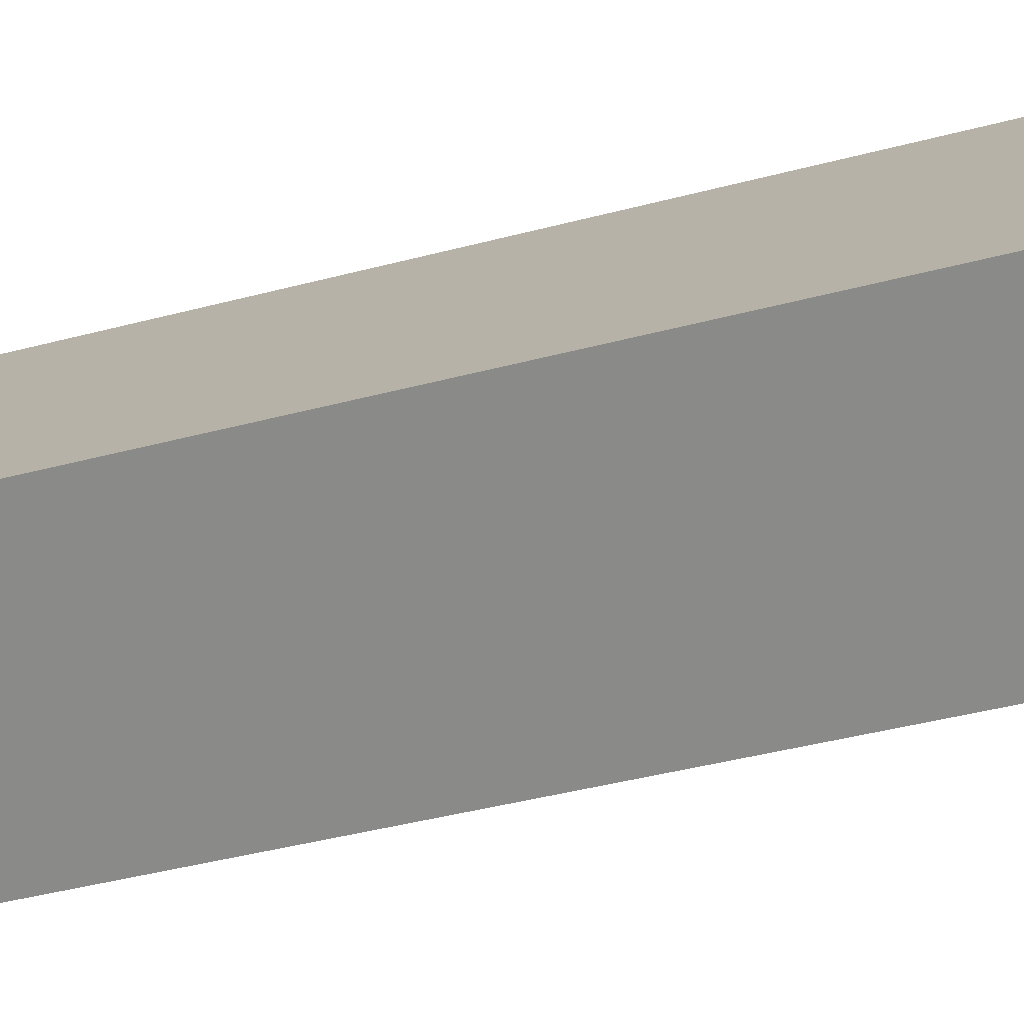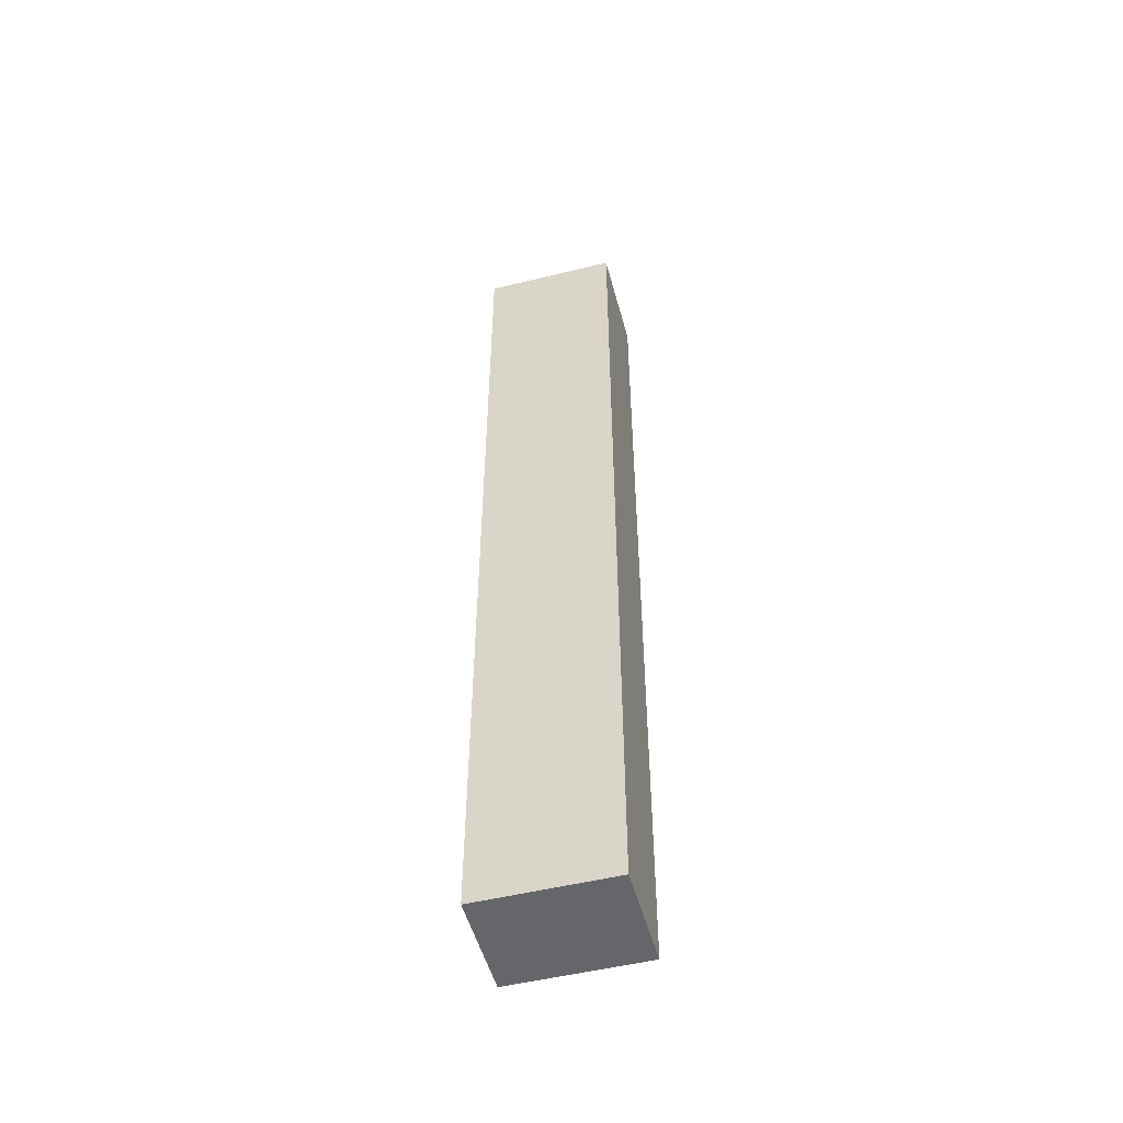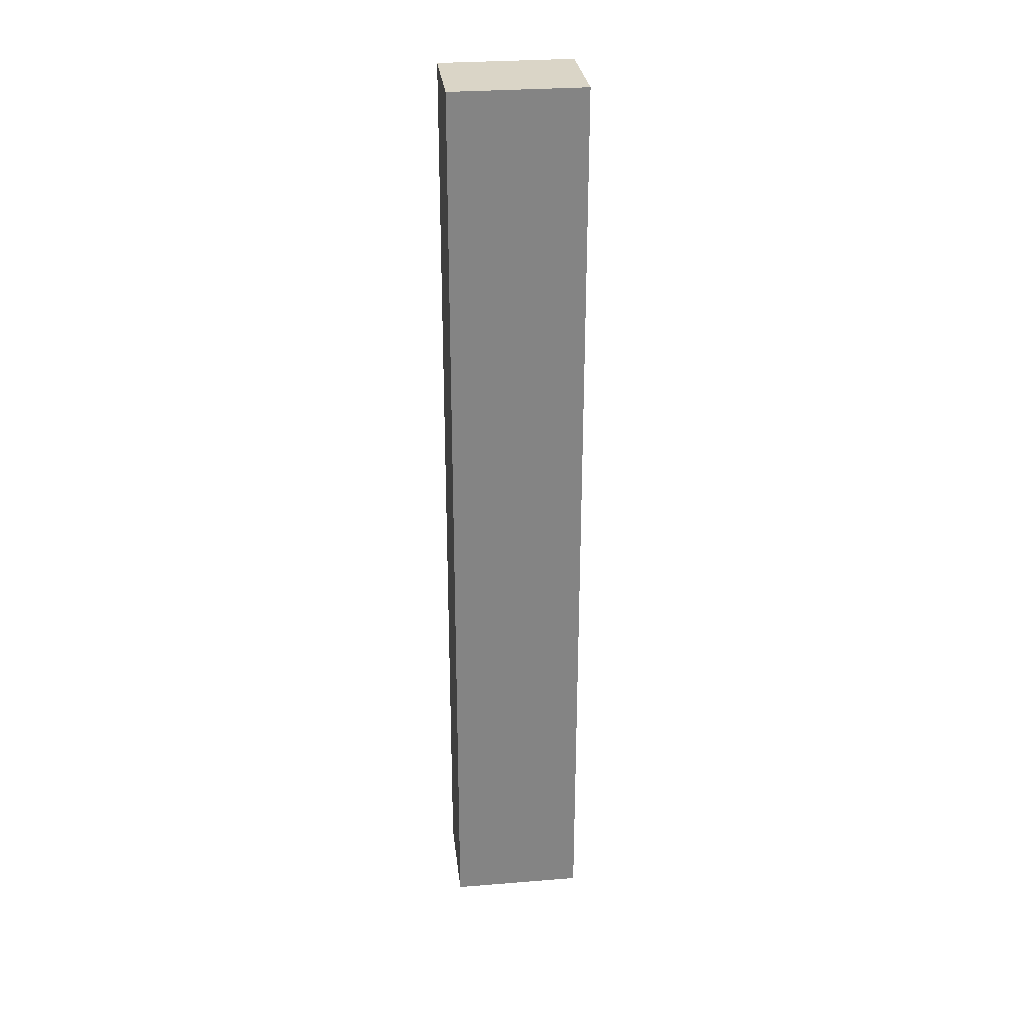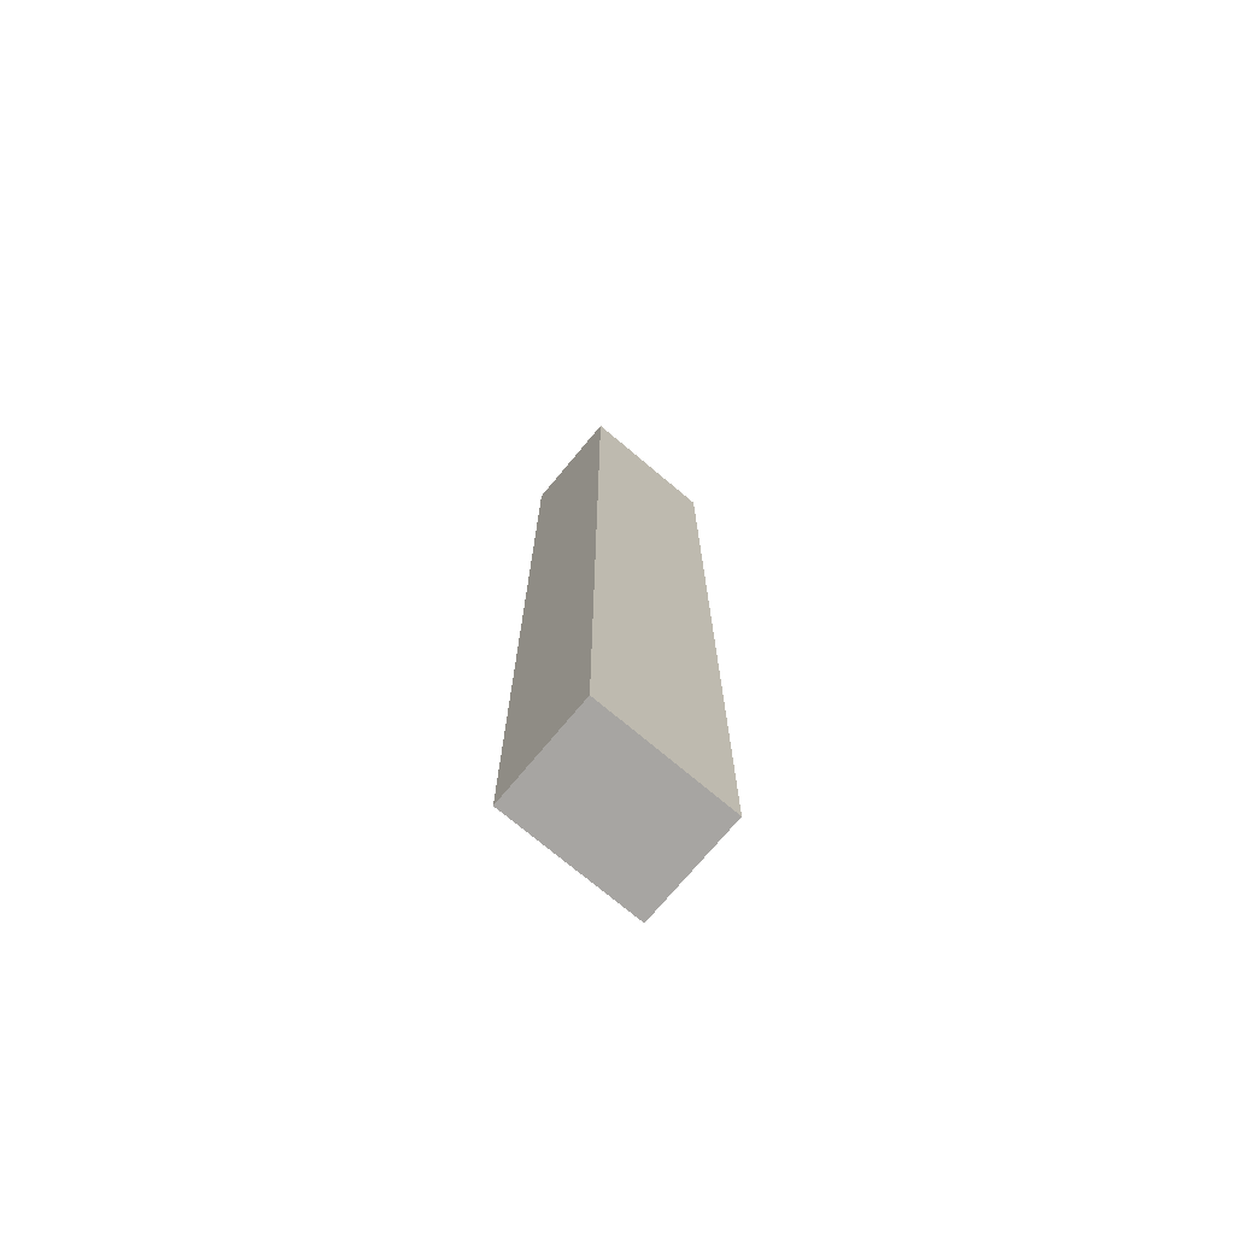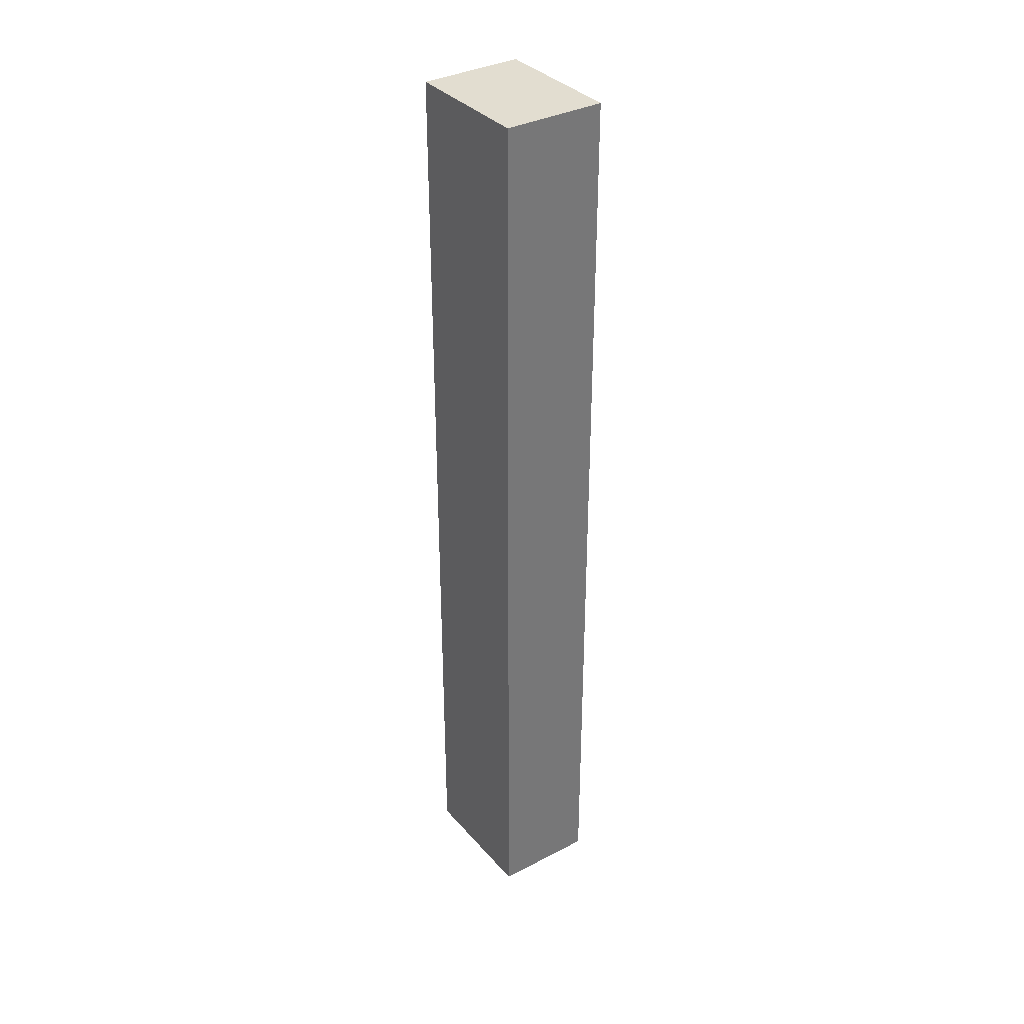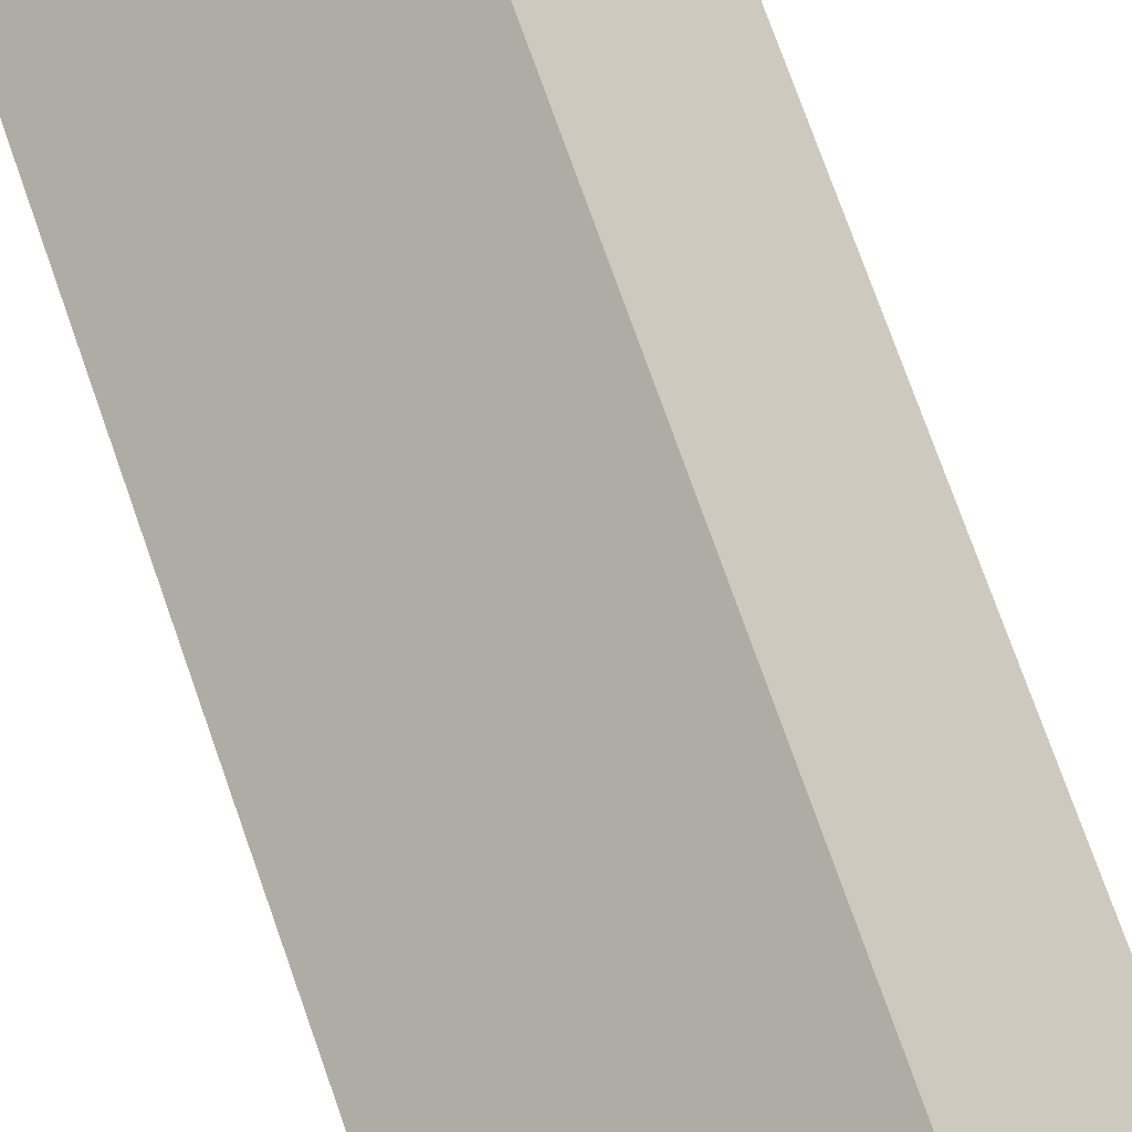
<metadata>
{"format":"obj","ext":"obj","renderer":"f3d","projection":"perspective","resolution":1024,"background":"white","views":[{"elev":-22.8,"azim":-61.1,"up":"+Z"},{"elev":-51.8,"azim":-25.3,"up":"+Y"},{"elev":29.0,"azim":133.1,"up":"+Y"},{"elev":-73.9,"azim":99.8,"up":"+Y"},{"elev":35.1,"azim":14.9,"up":"+Y"},{"elev":63.6,"azim":-18.1,"up":"+Z"}]}
</metadata>
<code>
v  1.696 15.64 1.431
v  1.097 15.64 -1.294
v  0 15.64 9.575e-16
v  2.798 15.64 0.138
v  0 0 0
v  1.696 -8.762e-17 1.431
v  2.798 -8.45e-18 0.138
v  1.097 7.923e-17 -1.294
g defaultobject
f 1 2 3
f 2 1 4
f 5 1 3
f 1 5 6
f 6 4 1
f 4 6 7
f 7 2 4
f 2 7 8
f 8 3 2
f 3 8 5
f 8 6 5
f 6 8 7

</code>
